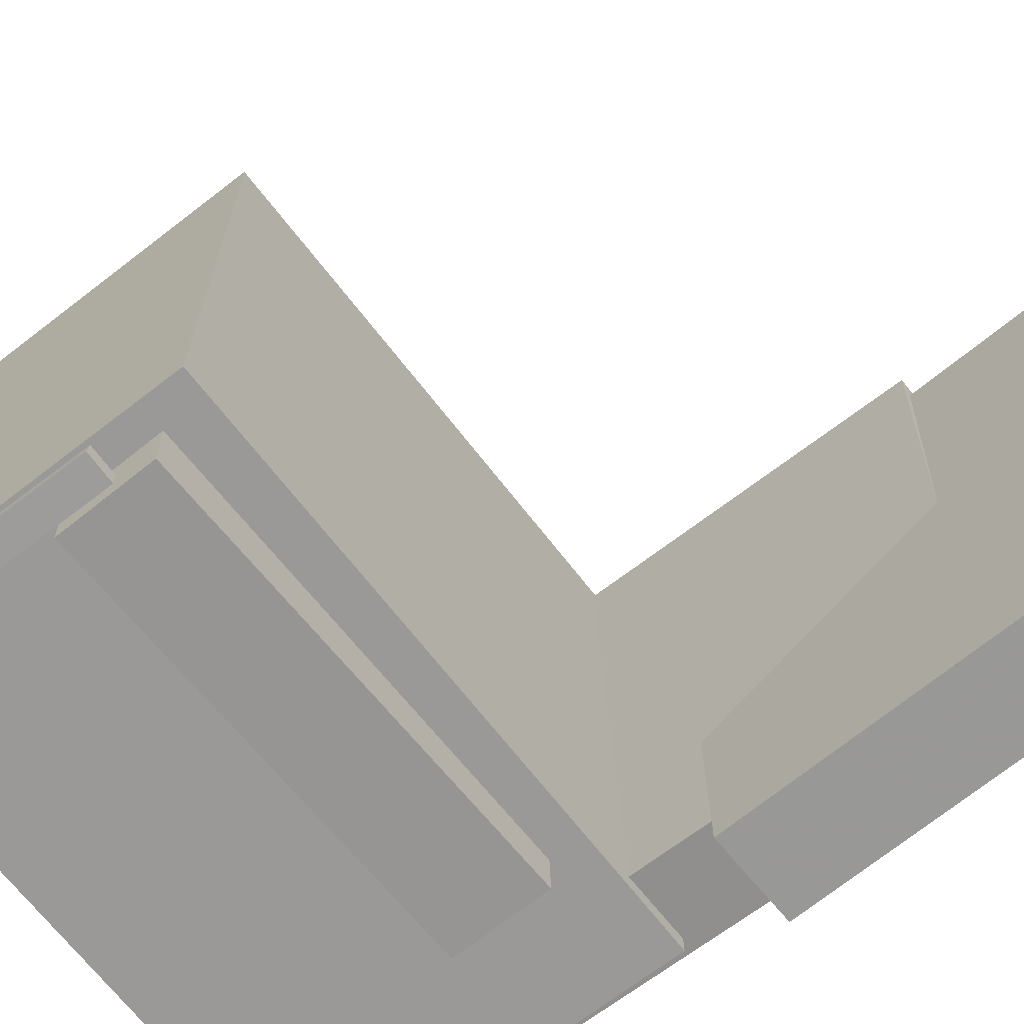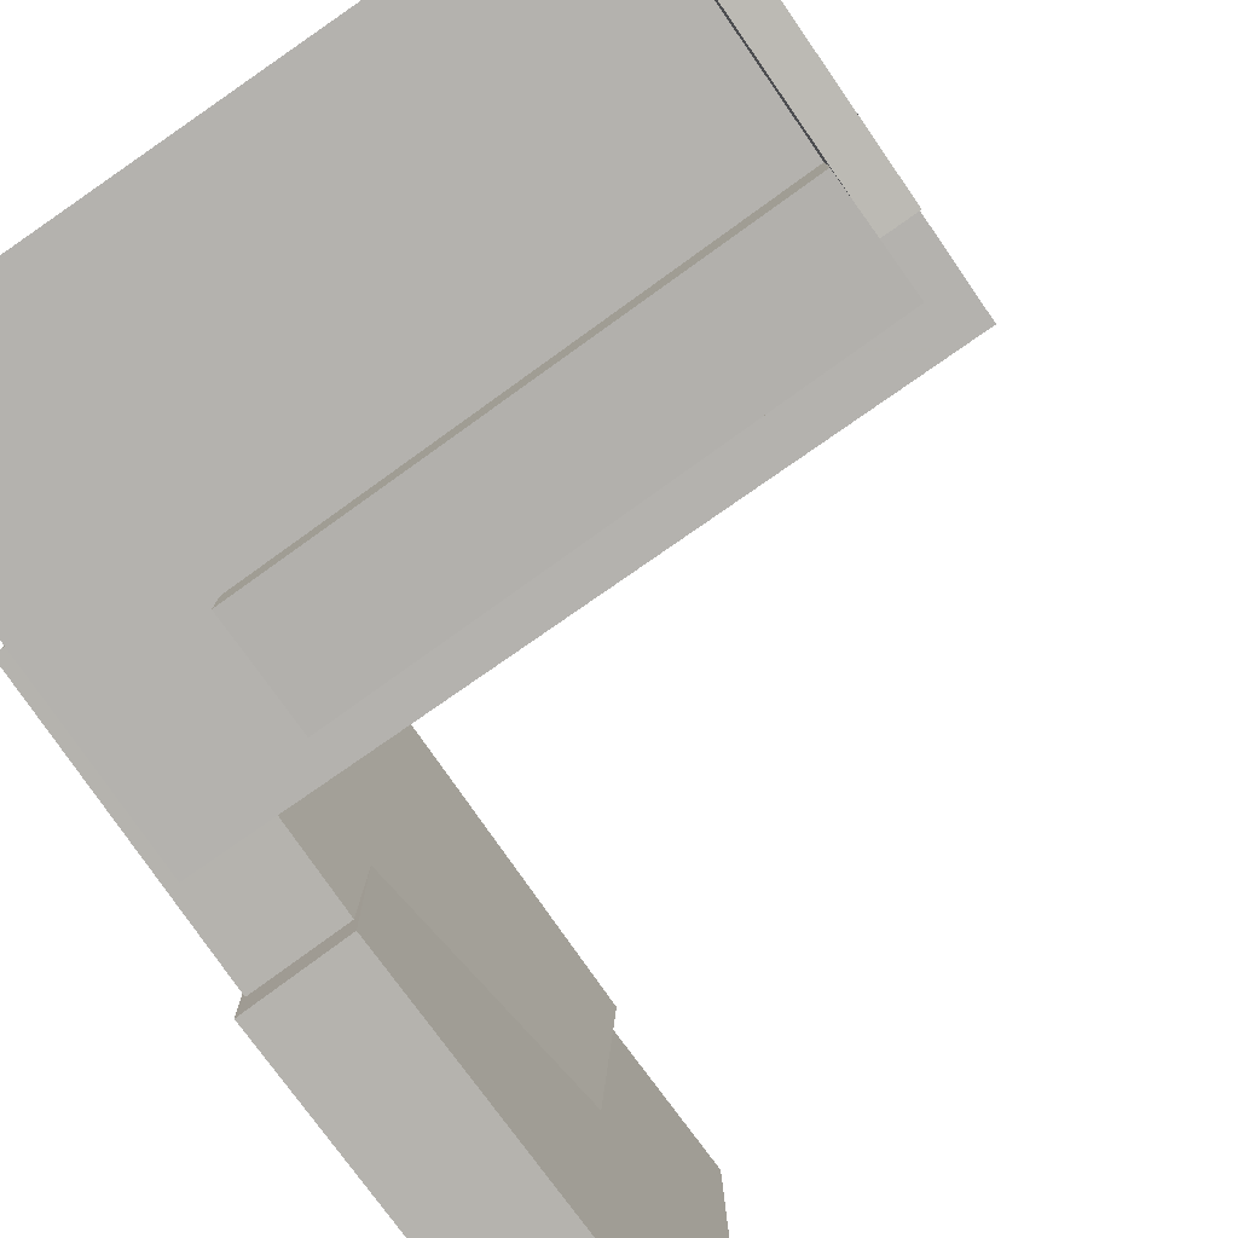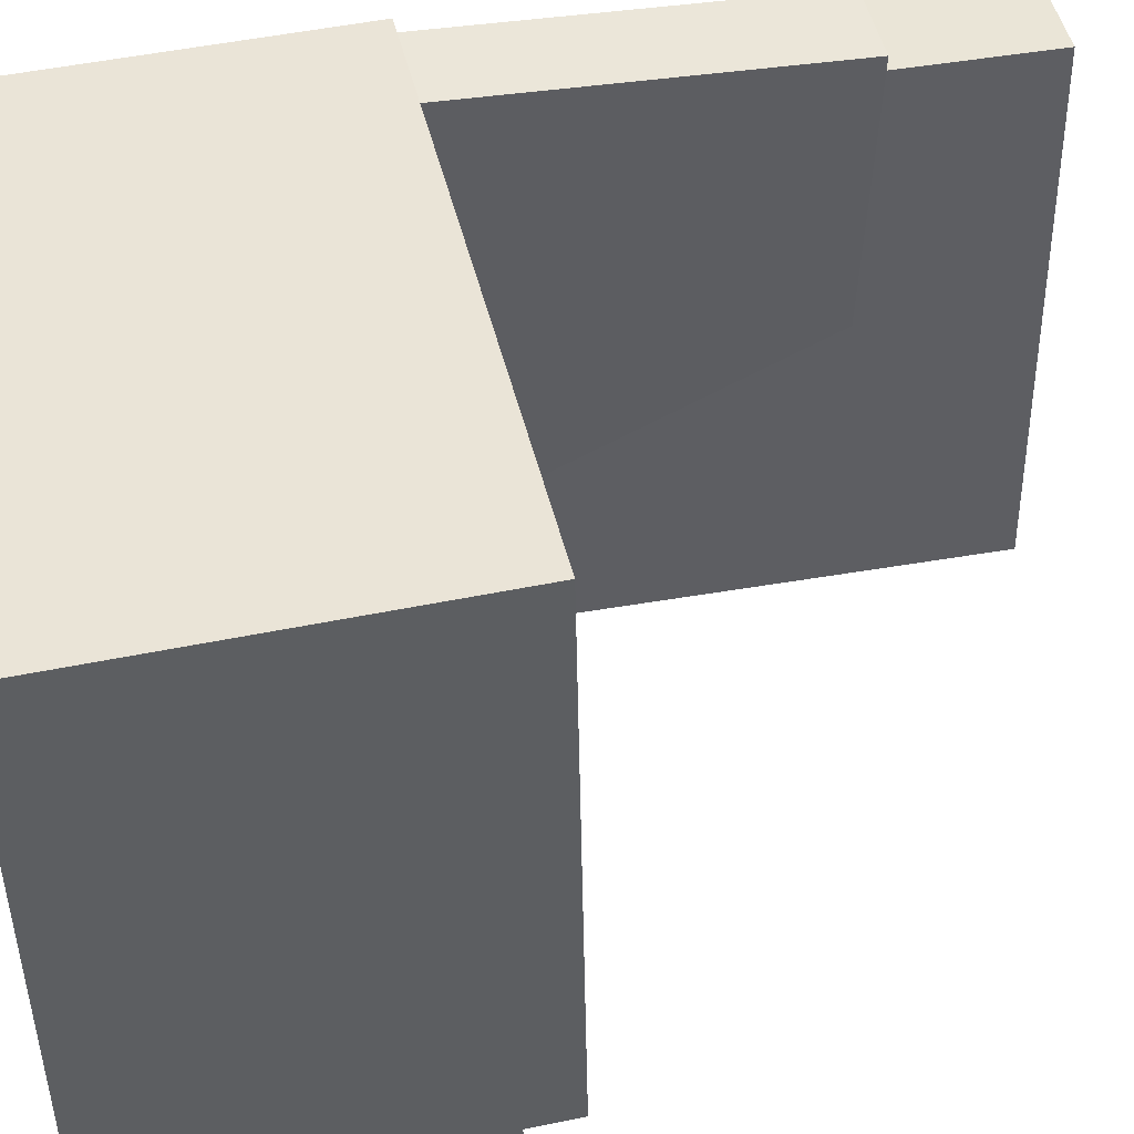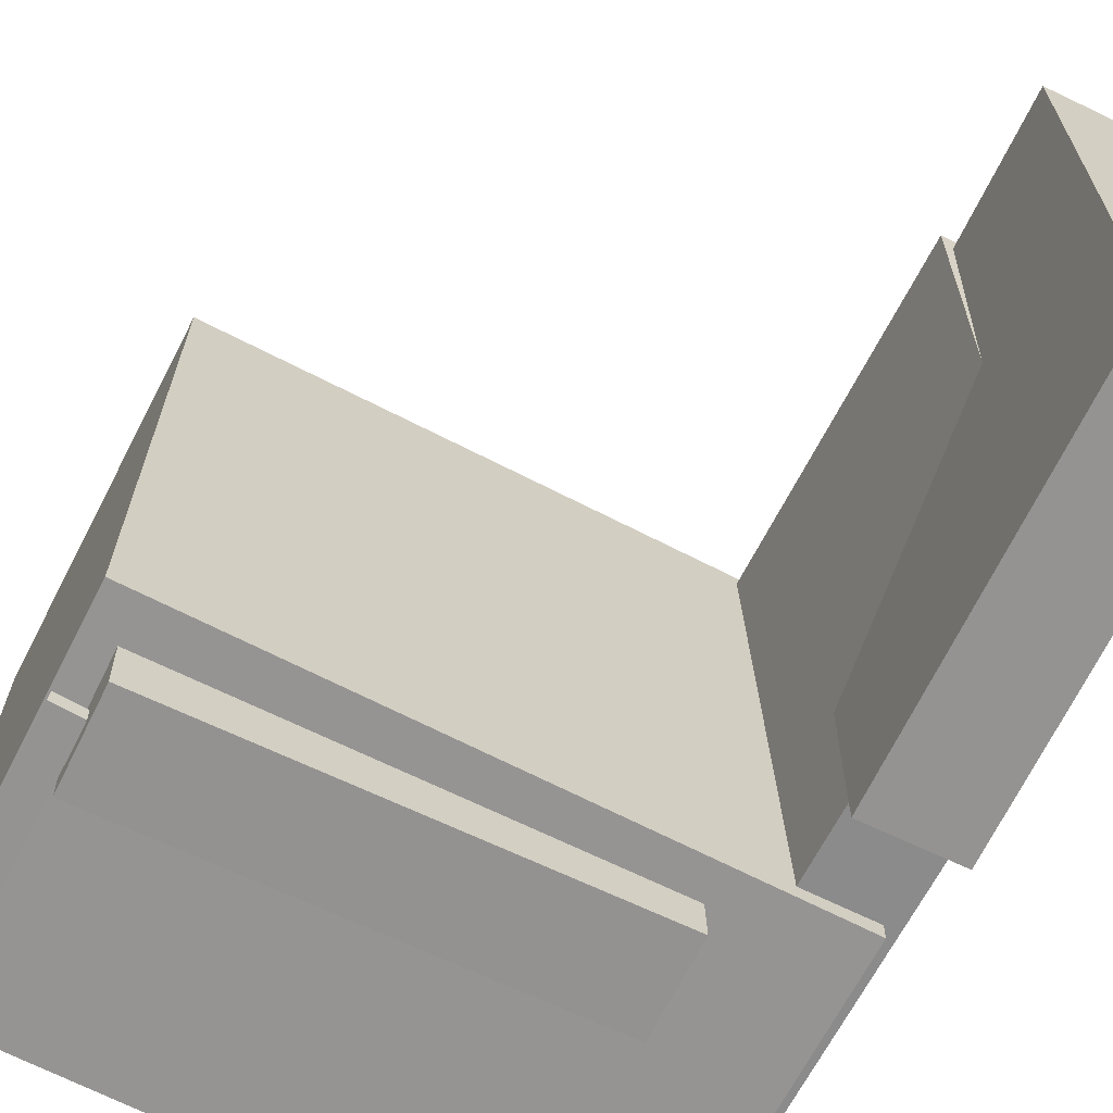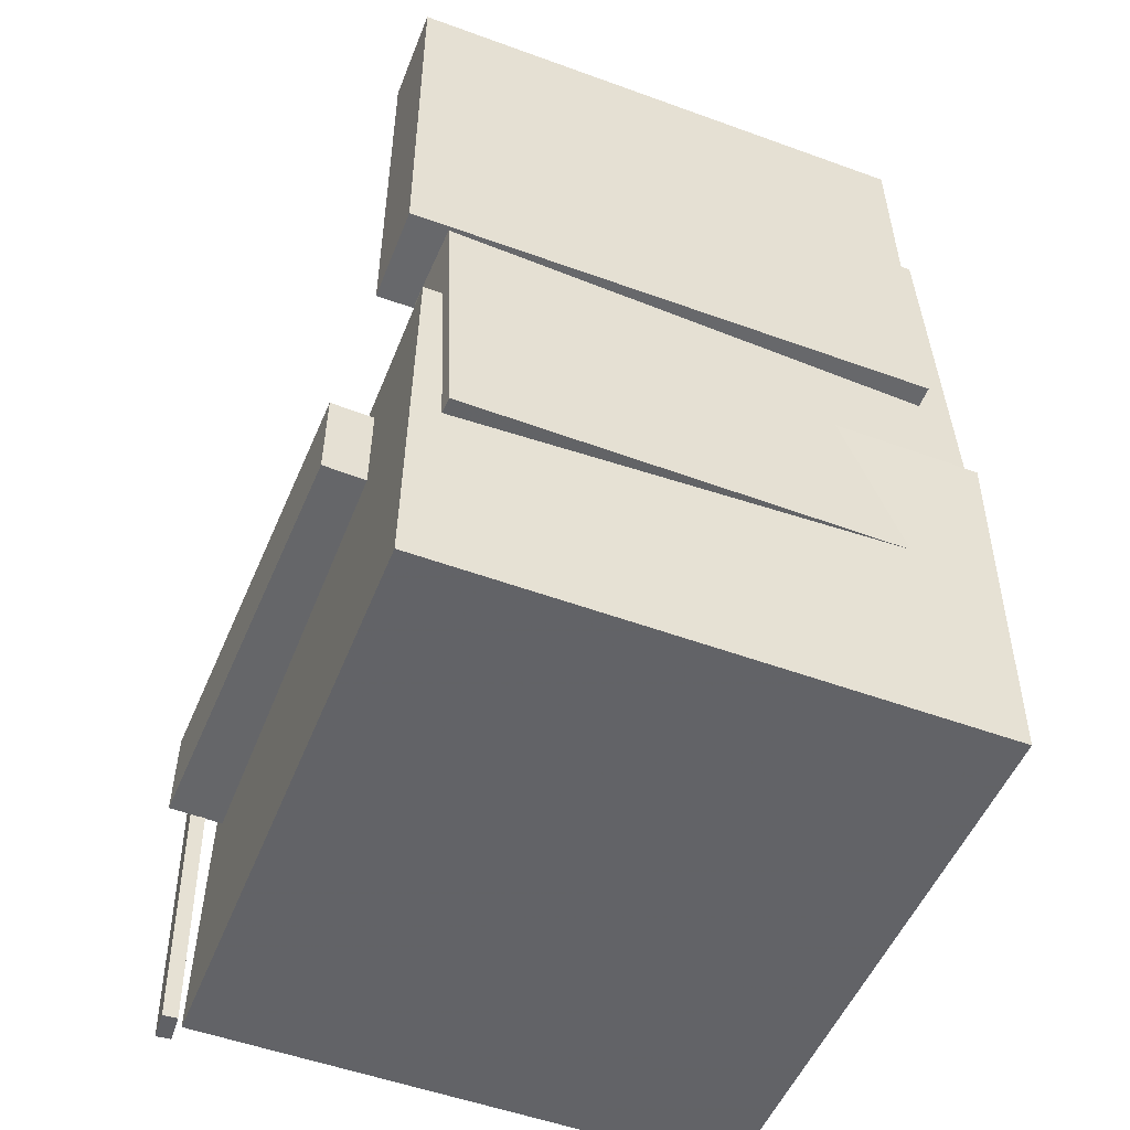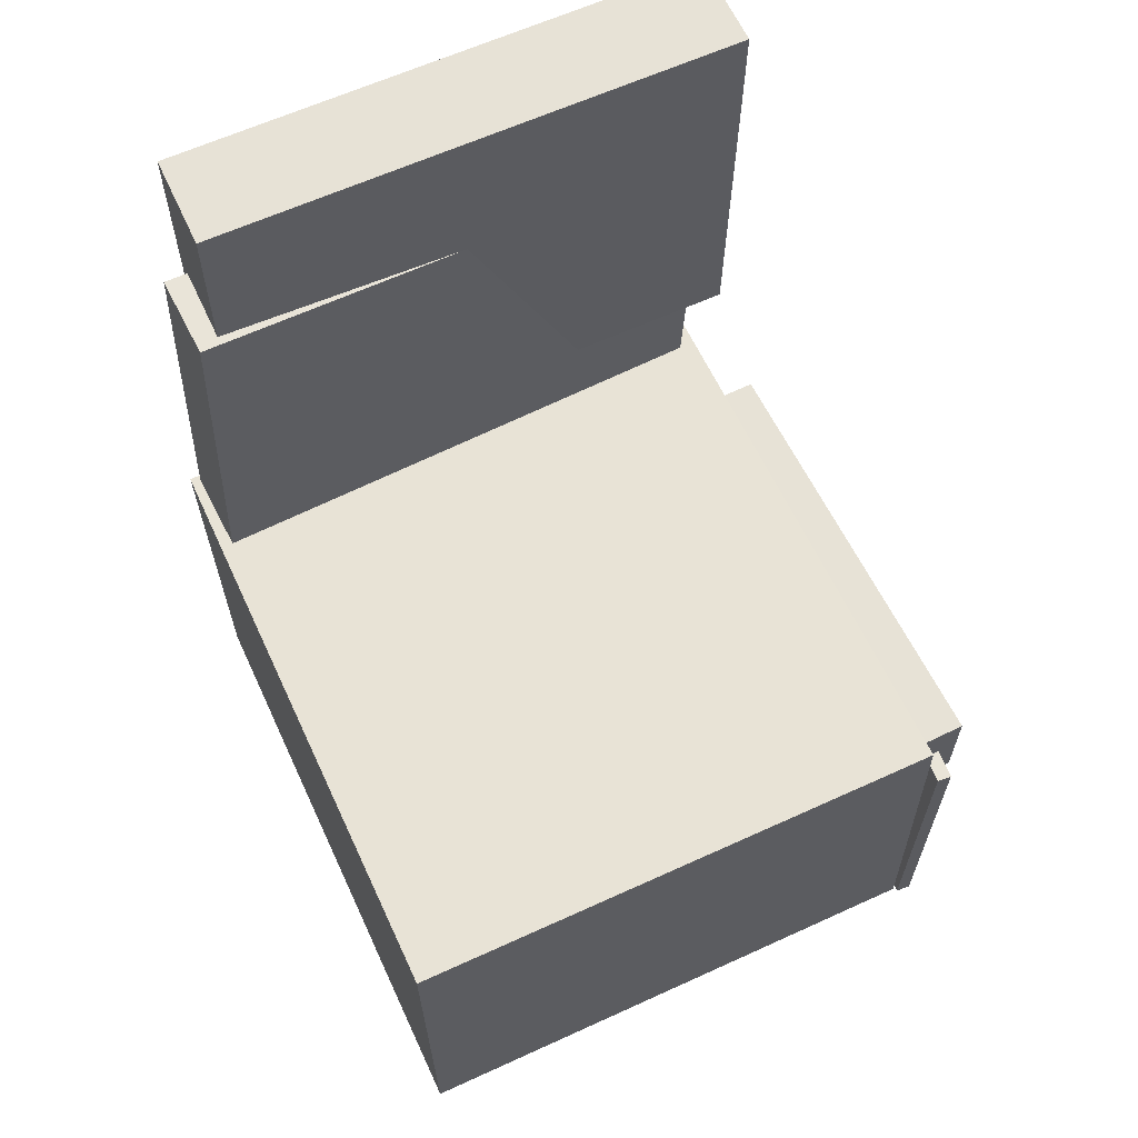
<metadata>
{"format":"obj","ext":"obj","renderer":"f3d","projection":"perspective","resolution":1024,"background":"white","views":[{"elev":-67.7,"azim":127.3,"up":"+Z"},{"elev":-79.9,"azim":34.2,"up":"+Z"},{"elev":45.1,"azim":76.8,"up":"+Z"},{"elev":-66.1,"azim":152.3,"up":"+Z"},{"elev":-50.3,"azim":-112.1,"up":"+Y"},{"elev":61.3,"azim":64.5,"up":"+Y"}]}
</metadata>
<code>
v -0.2203 0.3043 -0.07956
v -0.218 0.3092 0.03182
v -0.2091 0.3078 -0.07993
v -0.2069 0.3127 0.03144
v -0.2164 0.2921 -0.0791
v -0.2142 0.297 0.03227
v -0.2053 0.2957 -0.07948
v -0.2031 0.3005 0.0319
f 1.0 7.0 5.0
f 1.0 3.0 7.0
f 1.0 4.0 3.0
f 1.0 2.0 4.0
f 3.0 8.0 7.0
f 3.0 4.0 8.0
f 5.0 7.0 8.0
f 5.0 8.0 6.0
f 1.0 5.0 6.0
f 1.0 6.0 2.0
f 2.0 6.0 8.0
f 2.0 8.0 4.0
v -0.1322 -0.1331 -0.2247
v -0.1265 -0.1378 0.1728
v -0.1303 -0.05809 -0.2239
v -0.1246 -0.06283 0.1737
v 0.217 -0.1418 -0.2299
v 0.2227 -0.1465 0.1677
v 0.2189 -0.06679 -0.229
v 0.2246 -0.07153 0.1686
f 9.0 15.0 13.0
f 9.0 11.0 15.0
f 9.0 12.0 11.0
f 9.0 10.0 12.0
f 11.0 16.0 15.0
f 11.0 12.0 16.0
f 13.0 15.0 16.0
f 13.0 16.0 14.0
f 9.0 13.0 14.0
f 9.0 14.0 10.0
f 10.0 14.0 16.0
f 10.0 16.0 12.0
v -0.1561 0.3571 -0.2055
v -0.1607 0.3536 0.205
v -0.1682 0.03342 -0.2083
v -0.1728 0.02995 0.2021
v -0.2291 0.3598 -0.2063
v -0.2337 0.3563 0.2042
v -0.2412 0.03616 -0.2091
v -0.2459 0.03269 0.2013
f 17.0 23.0 21.0
f 17.0 19.0 23.0
f 17.0 20.0 19.0
f 17.0 18.0 20.0
f 19.0 24.0 23.0
f 19.0 20.0 24.0
f 21.0 23.0 24.0
f 21.0 24.0 22.0
f 17.0 21.0 22.0
f 17.0 22.0 18.0
f 18.0 22.0 24.0
f 18.0 24.0 20.0
v 0.2162 -0.3379 -0.2094
v 0.218 -0.1008 -0.2132
v 0.2399 -0.3381 -0.2075
v 0.2417 -0.1009 -0.2113
v 0.2153 -0.3377 -0.1979
v 0.217 -0.1006 -0.2017
v 0.239 -0.3379 -0.196
v 0.2407 -0.1007 -0.1998
f 25.0 31.0 29.0
f 25.0 27.0 31.0
f 25.0 28.0 27.0
f 25.0 26.0 28.0
f 27.0 32.0 31.0
f 27.0 28.0 32.0
f 29.0 31.0 32.0
f 29.0 32.0 30.0
f 25.0 29.0 30.0
f 25.0 30.0 26.0
f 26.0 30.0 32.0
f 26.0 32.0 28.0
v -0.2347 0.2257 -0.1848
v -0.2244 0.2392 0.2215
v -0.1682 0.2243 -0.1864
v -0.1579 0.2378 0.2198
v -0.2427 -0.1697 -0.1715
v -0.2324 -0.1562 0.2348
v -0.1762 -0.1711 -0.1731
v -0.1659 -0.1576 0.2331
f 33.0 39.0 37.0
f 33.0 35.0 39.0
f 33.0 36.0 35.0
f 33.0 34.0 36.0
f 35.0 40.0 39.0
f 35.0 36.0 40.0
f 37.0 39.0 40.0
f 37.0 40.0 38.0
f 33.0 37.0 38.0
f 33.0 38.0 34.0
f 34.0 38.0 40.0
f 34.0 40.0 36.0
v -0.234 -0.03767 0.238
v -0.2361 -0.328 0.2332
v 0.2365 -0.04115 0.2439
v 0.2344 -0.3315 0.2391
v -0.2286 -0.03063 -0.1911
v -0.2307 -0.3209 -0.1959
v 0.242 -0.03411 -0.1851
v 0.2399 -0.3244 -0.1899
f 41.0 47.0 45.0
f 41.0 43.0 47.0
f 41.0 44.0 43.0
f 41.0 42.0 44.0
f 43.0 48.0 47.0
f 43.0 44.0 48.0
f 45.0 47.0 48.0
f 45.0 48.0 46.0
f 41.0 45.0 46.0
f 41.0 46.0 42.0
f 42.0 46.0 48.0
f 42.0 48.0 44.0

</code>
